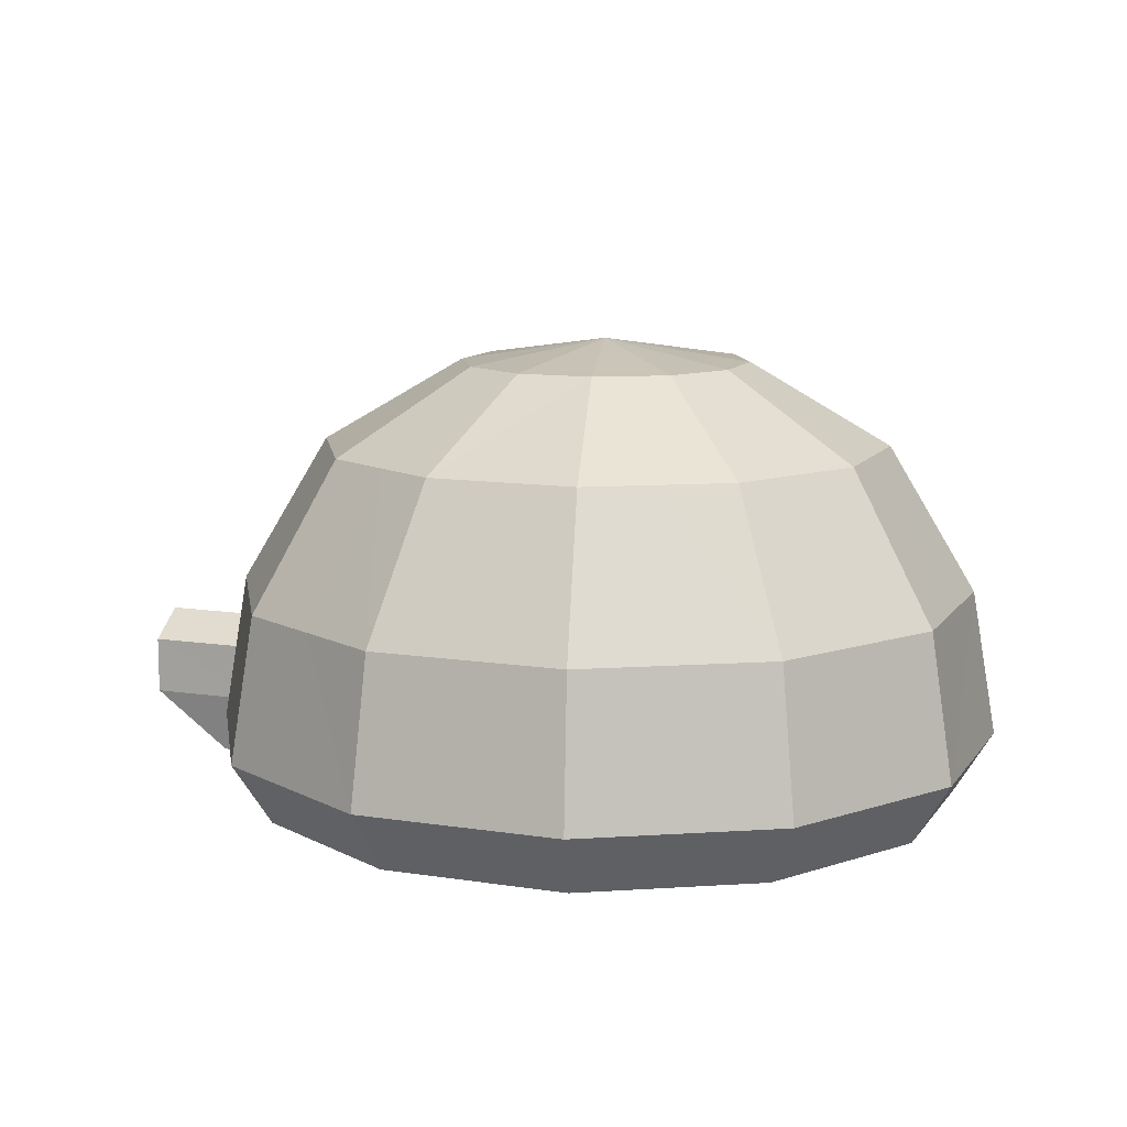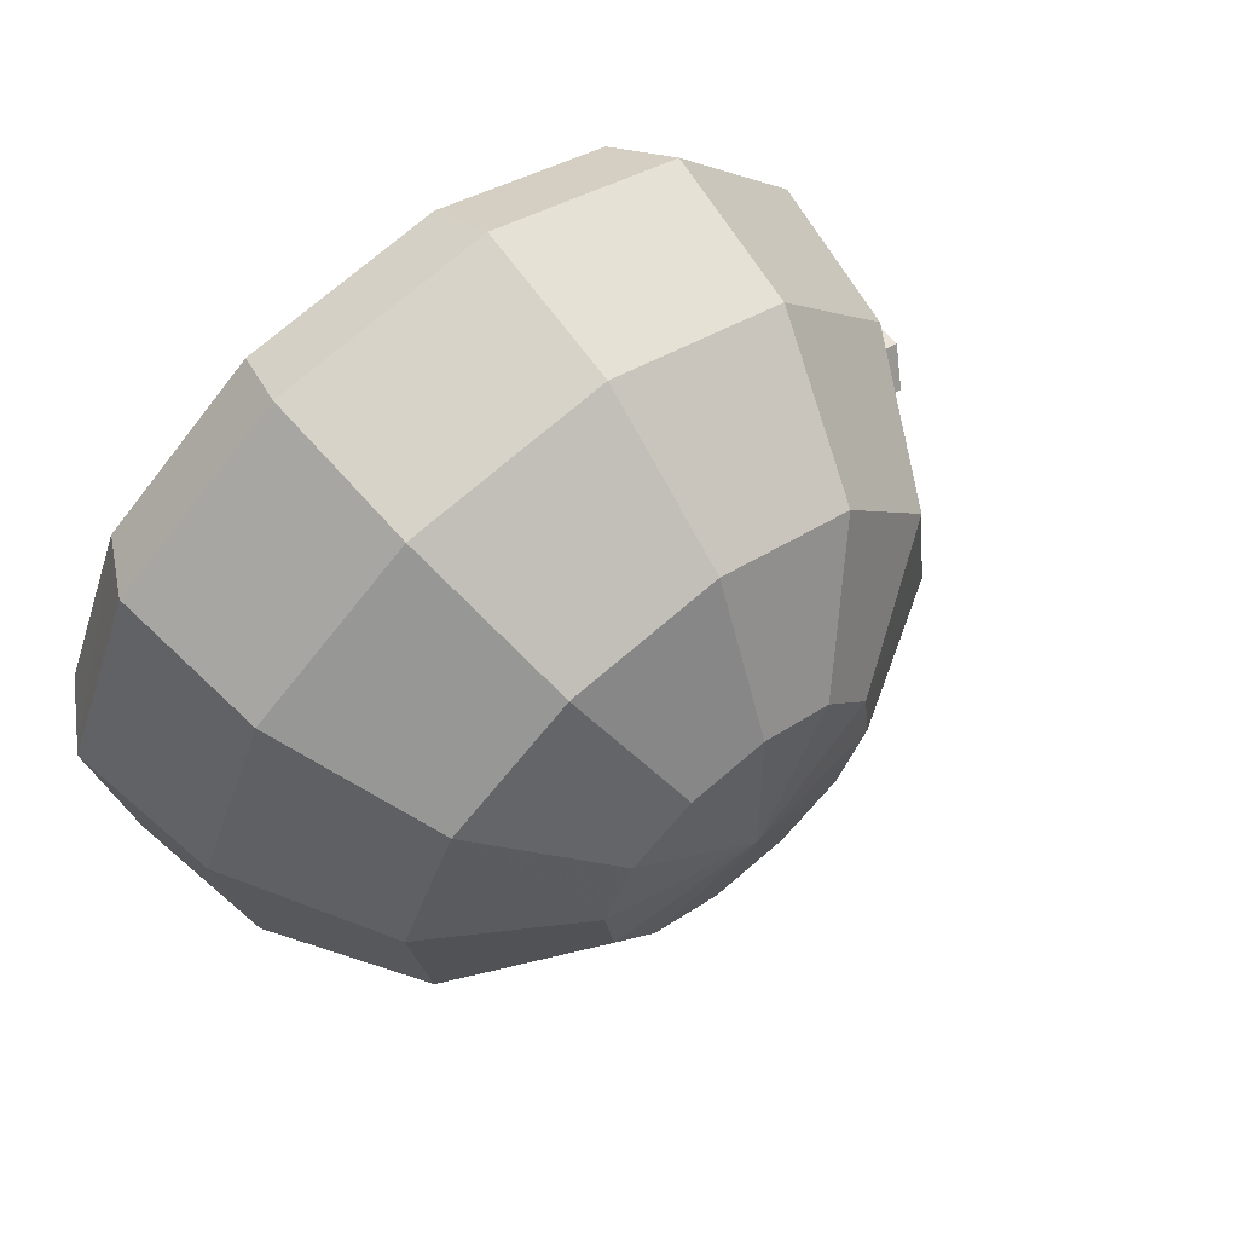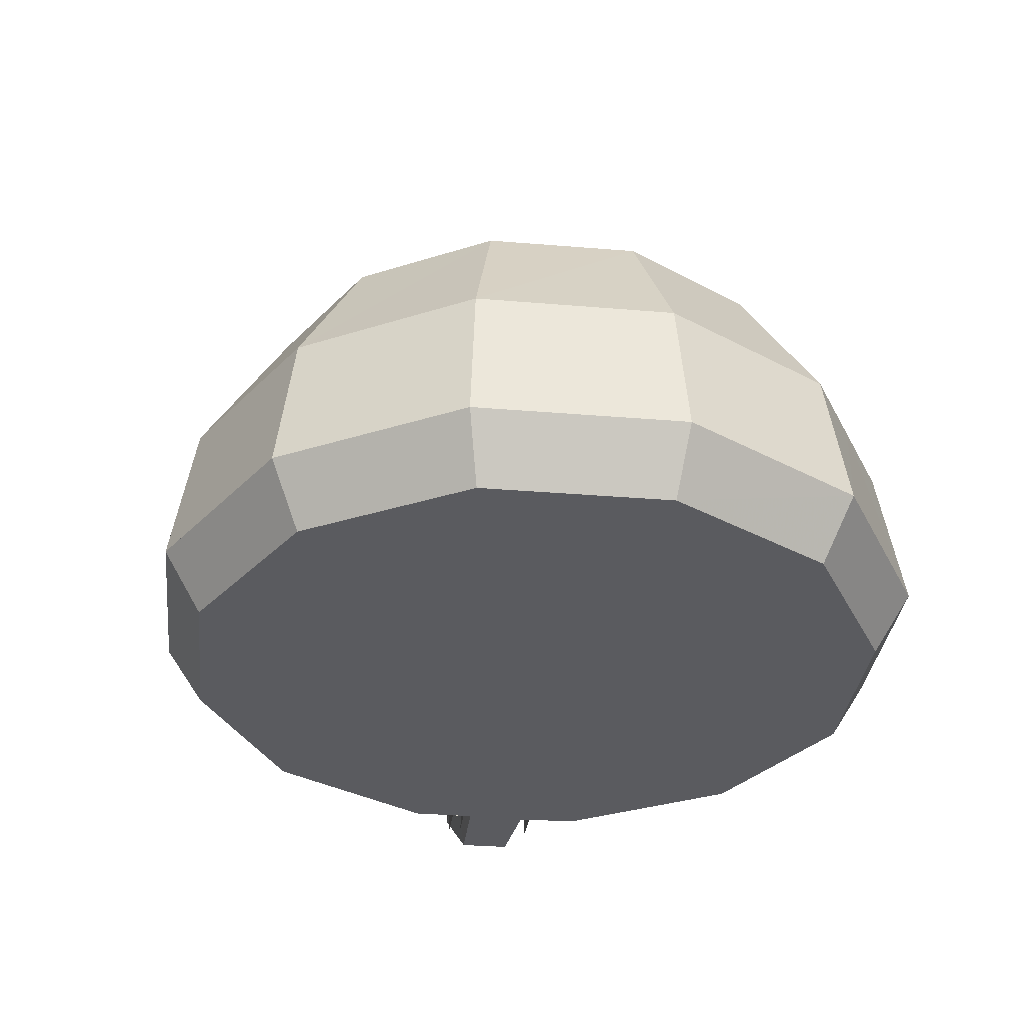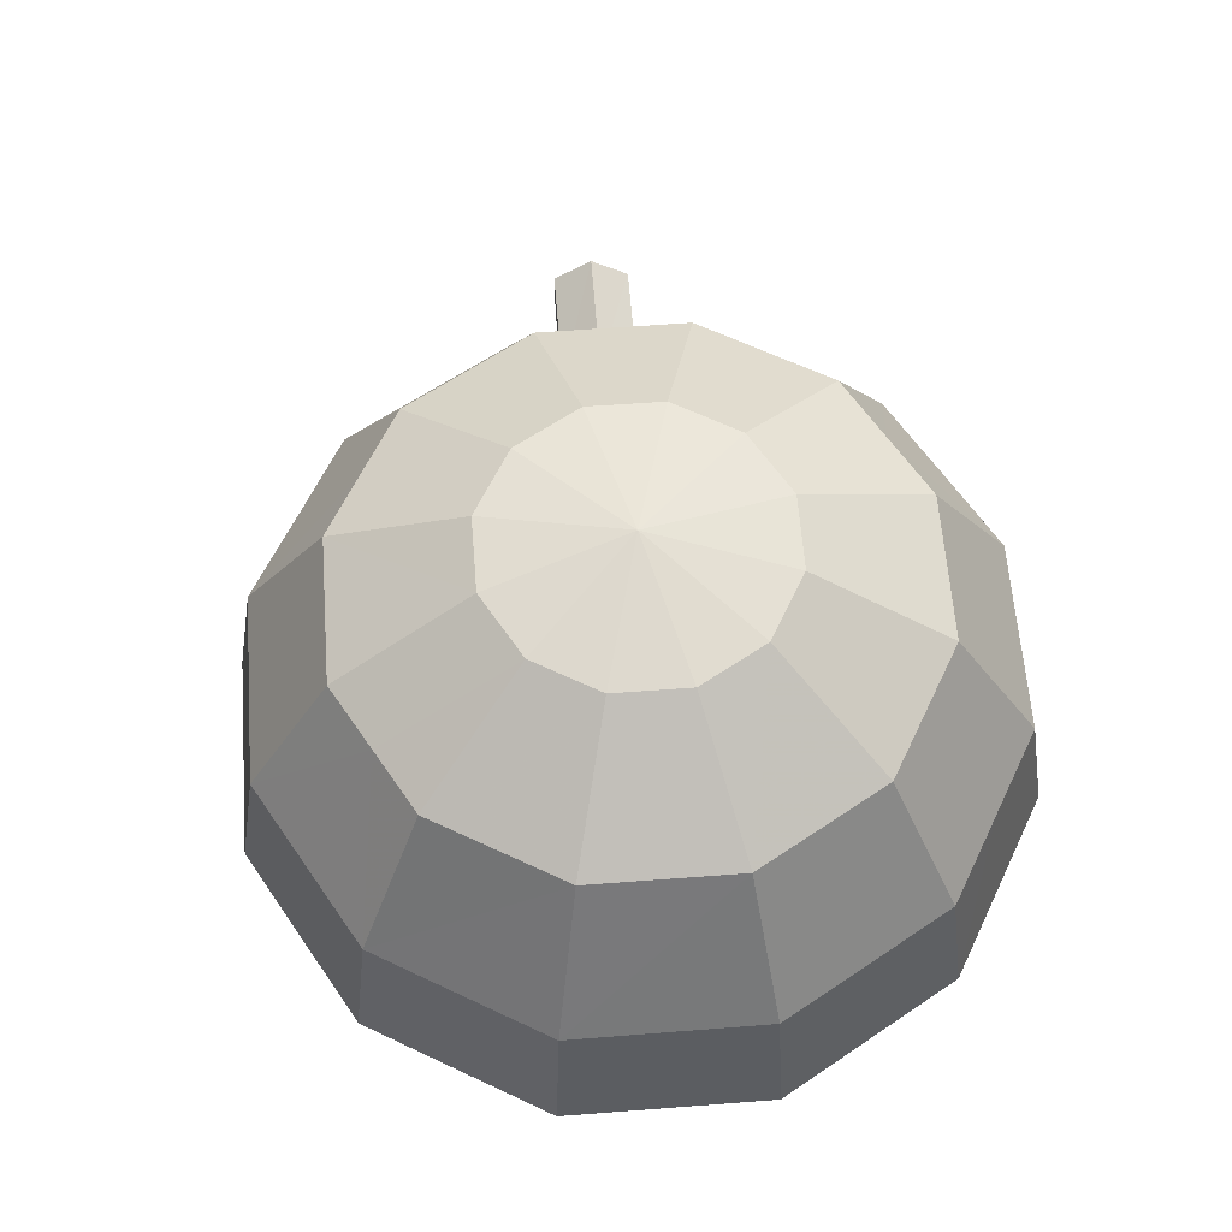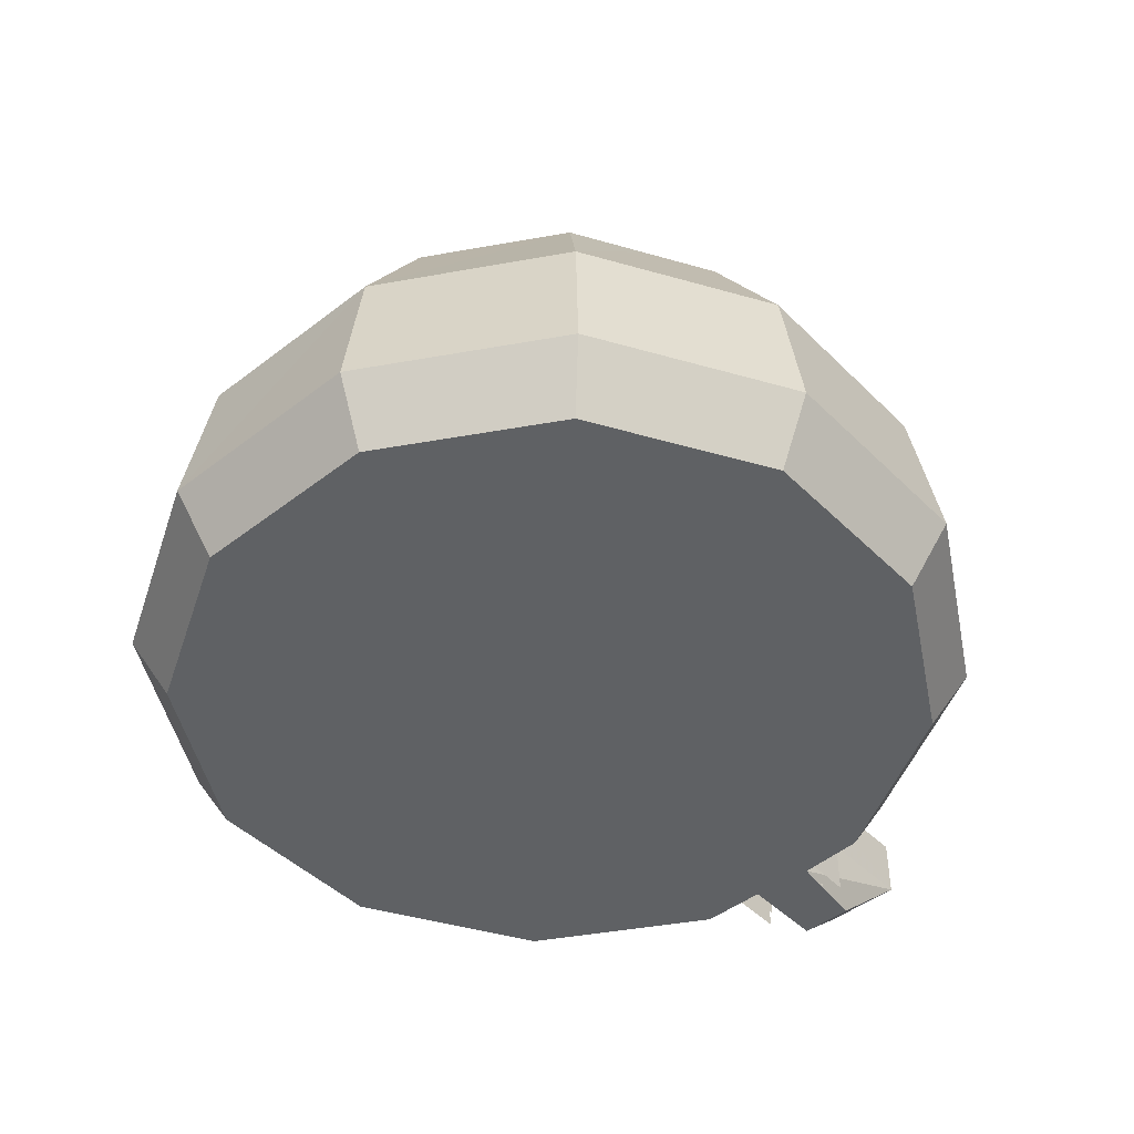
<metadata>
{"format":"obj","ext":"obj","renderer":"f3d","projection":"perspective","resolution":1024,"background":"white","views":[{"elev":11.1,"azim":-1.5,"up":"+Y"},{"elev":64.7,"azim":140.5,"up":"+Z"},{"elev":-33.3,"azim":61.0,"up":"+Y"},{"elev":62.6,"azim":63.1,"up":"+Y"},{"elev":-45.7,"azim":109.2,"up":"+Y"}]}
</metadata>
<code>
v 988 582 1041
v 896 582 1112
v 809 617 904
v 1018 582 817
v 1033 582 933
v 947 582 725
v 1018 582 817
v 631 582 767
v 723 582 696
v 672 582 1083
v 601 582 990
v 780 582 1127
v 896 582 1112
v 1033 582 933
v 988 582 1041
v 809 617 904
v 839 582 680
v 947 582 725
v 723 582 696
v 839 582 680
v 586 582 874
v 631 582 767
v 601 582 990
v 586 582 874
v 780 582 1127
v 672 582 1083
v 366 227 1244
v 457 227 1363
v 434 0 1393
v 240 0 1140
v 275 227 1126
f 1 2 3
f 4 5 3
f 6 7 3
f 8 9 3
f 3 10 11
f 12 3 13
f 14 15 16
f 17 18 16
f 19 20 16
f 16 21 22
f 16 23 24
f 16 25 26
f 27 28 29
f 30 27 29
f 30 31 27
v 434 0 1393
v 734 227 1478
v 729 0 1515
v 457 227 1363
v 457 227 1363
v 752 454 1343
v 734 227 1478
v 540 454 1255
v 729 0 1515
v 734 227 1478
v 883 227 1458
v 1046 0 1473
v 1031 227 1438
v 1046 0 1473
v 1269 227 1256
v 1299 0 1279
v 1031 227 1438
v 1031 227 1438
v 1161 454 1173
v 1269 227 1256
v 979 454 1313
v 1299 0 1279
v 1383 227 979
v 1421 0 984
v 1269 227 1256
v 1269 227 1256
v 1249 454 961
v 1383 227 979
v 1161 454 1173
v 1421 0 984
v 1344 227 682
v 1379 0 667
f 32 33 34
f 32 35 33
f 36 37 38
f 36 39 37
f 40 41 42
f 40 42 43
f 42 44 43
f 45 46 47
f 45 48 46
f 49 50 51
f 49 52 50
f 53 54 55
f 53 56 54
f 57 58 59
f 57 60 58
f 61 62 63
v 1421 0 984
v 1383 227 979
v 1344 227 682
v 1383 227 979
v 1219 454 734
v 1344 227 682
v 1249 454 961
v 1253 227 563
v 1162 227 444
v 1185 0 414
v 1379 0 667
v 1344 227 682
v 1185 0 414
v 885 227 330
v 890 0 292
v 1162 227 444
v 1162 227 444
v 867 454 464
v 885 227 330
v 1079 454 552
v 890 0 292
v 885 227 330
v 736 227 349
v 573 0 334
v 588 227 369
v 573 0 334
v 350 227 552
v 320 0 529
v 588 227 369
v 588 227 369
v 458 454 634
v 350 227 552
f 64 65 66
f 67 68 69
f 67 70 68
f 71 72 73
f 74 71 73
f 74 75 71
f 76 77 78
f 76 79 77
f 80 81 82
f 80 83 81
f 84 85 86
f 84 86 87
f 86 88 87
f 89 90 91
f 89 92 90
f 93 94 95
v 588 227 369
v 640 454 494
v 458 454 634
v 350 227 552
v 370 454 846
v 236 227 829
v 458 454 634
v 198 0 824
v 275 227 1126
v 240 0 1140
v 236 227 829
v 236 227 829
v 400 454 1073
v 275 227 1126
v 370 454 846
v 672 582 1083
v 540 454 1255
v 470 454 1164
v 601 582 990
v 400 454 1073
v 540 454 1255
v 780 582 1127
v 752 454 1343
v 672 582 1083
v 896 582 1112
v 979 454 1313
v 866 454 1328
v 780 582 1127
v 752 454 1343
v 979 454 1313
v 988 582 1041
v 1161 454 1173
f 96 97 98
f 99 100 101
f 99 102 100
f 103 104 105
f 103 106 104
f 107 108 109
f 107 110 108
f 111 112 113
f 114 111 113
f 115 114 113
f 116 117 118
f 116 119 117
f 120 121 122
f 123 120 122
f 124 123 122
f 125 126 127
v 979 454 1313
v 896 582 1112
v 988 582 1041
v 1161 454 1173
v 1033 582 933
v 1249 454 961
v 988 582 1041
v 1249 454 961
v 1018 582 817
v 1219 454 734
v 1033 582 933
v 947 582 725
v 1079 454 552
v 1149 454 643
v 1018 582 817
v 1219 454 734
v 1079 454 552
v 839 582 680
v 867 454 464
v 947 582 725
v 723 582 696
v 640 454 494
v 753 454 479
v 839 582 680
v 867 454 464
v 640 454 494
v 631 582 767
v 458 454 634
v 723 582 696
v 458 454 634
v 586 582 874
v 370 454 846
f 128 129 130
f 131 132 133
f 131 134 132
f 135 136 137
f 135 138 136
f 139 140 141
f 142 139 141
f 143 142 141
f 144 145 146
f 144 147 145
f 148 149 150
f 151 148 150
f 152 151 150
f 153 154 155
f 153 156 154
f 157 158 159
v 458 454 634
v 631 582 767
v 586 582 874
v 370 454 846
v 601 582 990
v 400 454 1073
v 586 582 874
v 198 0 824
v 246 89 746
v 236 227 829
v 233 0 740
v 275 131 693
v 350 227 552
v 292 89 635
v 278 0 630
v 320 0 529
v 214 -97 744
v 284 0 772
v 214 0 744
v 284 -97 772
v 284 91 772
v 214 91 744
v 284 -97 772
v 289 0 753
v 284 0 772
v 289 -97 753
v 289 82 753
v 284 91 772
v 281 -97 640
v 328 0 659
v 281 0 640
v 328 -97 659
f 160 161 162
f 163 164 165
f 163 166 164
f 167 168 169
f 167 170 168
f 169 168 171
f 172 169 171
f 171 173 172
f 174 172 173
f 174 175 172
f 176 177 178
f 176 179 177
f 178 177 180
f 178 180 181
f 182 183 184
f 182 185 183
f 184 183 186
f 184 186 187
f 188 189 190
f 188 191 189
v 339 -97 642
v 328 0 659
v 328 -97 659
v 339 0 642
v 328 82 659
v 339 91 642
v 281 0 640
v 328 82 659
v 281 82 640
v 242 0 734
v 289 -97 753
v 242 -97 734
v 289 0 753
v 242 82 734
v 289 82 753
v 269 0 615
v 339 -97 642
v 269 -97 615
v 339 0 642
v 269 91 615
v 339 91 642
v 250 112 712
v 289 82 753
v 242 82 734
v 297 112 731
v 272 112 662
v 297 112 731
v 250 112 712
v 320 112 681
v 281 82 640
v 320 112 681
v 272 112 662
f 192 193 194
f 192 195 193
f 196 193 195
f 196 195 197
f 198 193 199
f 198 199 200
f 201 202 203
f 201 204 202
f 205 204 201
f 205 206 204
f 207 208 209
f 207 210 208
f 211 210 207
f 211 212 210
f 213 214 215
f 213 216 214
f 217 218 219
f 217 220 218
f 221 222 223
v 281 82 640
v 328 82 659
v 320 112 681
v 256 131 647
v 339 91 642
v 269 91 615
v 326 131 675
v 227 131 712
v 326 131 675
v 256 131 647
v 297 131 739
v 214 91 744
v 297 131 739
v 227 131 712
v 284 91 772
v 284 91 772
v 297 112 731
v 297 131 739
v 289 82 753
v 297 131 739
v 320 112 681
v 326 131 675
v 297 112 731
v 326 131 675
v 328 82 659
v 339 91 642
v 320 112 681
v 292 89 635
v 114 0 562
v 278 0 630
v 114 89 562
v 275 131 693
f 224 225 226
f 227 228 229
f 227 230 228
f 231 232 233
f 231 234 232
f 235 236 237
f 235 238 236
f 239 240 241
f 239 242 240
f 243 244 245
f 243 246 244
f 247 248 249
f 247 250 248
f 251 252 253
f 251 254 252
f 255 254 251
v 275 131 693
v 91 131 617
v 114 89 562
v 246 89 746
v 91 131 617
v 275 131 693
v 68 89 673
v 233 0 740
v 68 0 673
v 470 454 1164
v 457 227 1363
v 366 227 1244
v 540 454 1255
v 275 227 1126
v 400 454 1073
v 866 454 1328
v 1031 227 1438
v 883 227 1458
v 979 454 1313
v 734 227 1478
v 752 454 1343
v 1149 454 643
v 1162 227 444
v 1253 227 563
v 1079 454 552
v 1344 227 682
v 1219 454 734
v 753 454 479
v 588 227 369
v 736 227 349
v 640 454 494
v 885 227 330
f 256 257 258
f 259 260 261
f 259 262 260
f 263 262 259
f 263 264 262
f 265 266 267
f 265 268 266
f 269 265 267
f 269 270 265
f 271 272 273
f 271 274 272
f 275 271 273
f 275 276 271
f 277 278 279
f 277 280 278
f 281 277 279
f 281 282 277
f 283 284 285
f 283 286 284
f 287 283 285
v 885 227 330
v 867 454 464
v 753 454 479
v 114 0 562
v 68 89 673
v 68 0 673
v 91 131 617
v 114 89 562
v 573 0 334
v 369 -97 566
v 597 -97 391
v 320 0 529
v 890 0 292
v 882 -97 353
v 1185 0 414
v 1147 -97 463
v 1379 0 667
v 1322 -97 691
v 1360 -97 976
v 1421 0 984
v 1250 -97 1241
v 1299 0 1279
v 1022 -97 1416
v 1046 0 1473
v 737 -97 1454
v 729 0 1515
v 472 -97 1344
v 434 0 1393
v 278 0 630
v 327 -97 654
v 114 0 562
v 209 -97 622
f 288 289 290
f 291 292 293
f 291 294 292
f 291 295 294
f 296 297 298
f 296 299 297
f 300 296 298
f 300 298 301
f 302 300 301
f 302 301 303
f 304 302 303
f 304 303 305
f 304 305 306
f 304 306 307
f 308 307 306
f 308 309 307
f 309 308 310
f 309 310 311
f 311 310 312
f 311 312 313
f 313 312 314
f 313 314 315
f 297 299 316
f 297 316 317
f 318 317 316
f 318 319 317
v 68 0 673
v 209 -97 622
v 114 0 562
v 179 -97 694
v 233 0 740
v 296 -97 742
v 327 -97 654
v 198 0 824
v 259 -97 832
v 240 0 1140
v 297 -97 1116
v 434 0 1393
v 472 -97 1344
v 809 -97 904
v 737 -97 1454
v 1022 -97 1416
v 1250 -97 1241
v 369 -97 566
v 597 -97 391
v 882 -97 353
v 1360 -97 976
v 1322 -97 691
v 1147 -97 463
f 320 321 322
f 320 323 321
f 324 323 320
f 324 325 323
f 326 323 325
f 326 321 323
f 327 325 324
f 327 328 325
f 329 328 327
f 329 330 328
f 331 330 329
f 331 332 330
f 330 332 333
f 333 328 330
f 325 328 333
f 326 325 333
f 334 333 332
f 335 333 334
f 336 333 335
f 337 326 333
f 337 333 338
f 339 338 333
f 336 340 333
f 341 333 340
f 342 333 341
f 333 342 339
v 278 0 630
v 68 0 673
v 233 0 740
v 114 0 562
v 809 0 904
v 320 0 529
v 573 0 334
v 890 0 292
v 198 0 824
v 240 0 1140
v 434 0 1393
v 1185 0 414
v 1379 0 667
v 1421 0 984
v 1299 0 1279
v 1046 0 1473
v 729 0 1515
f 343 344 345
f 343 346 344
f 343 345 347
f 348 343 347
f 348 347 349
f 350 349 347
f 345 351 347
f 347 351 352
f 352 353 347
f 347 354 350
f 354 347 355
f 355 347 356
f 357 356 347
f 357 347 358
f 358 347 359
f 359 347 353

</code>
